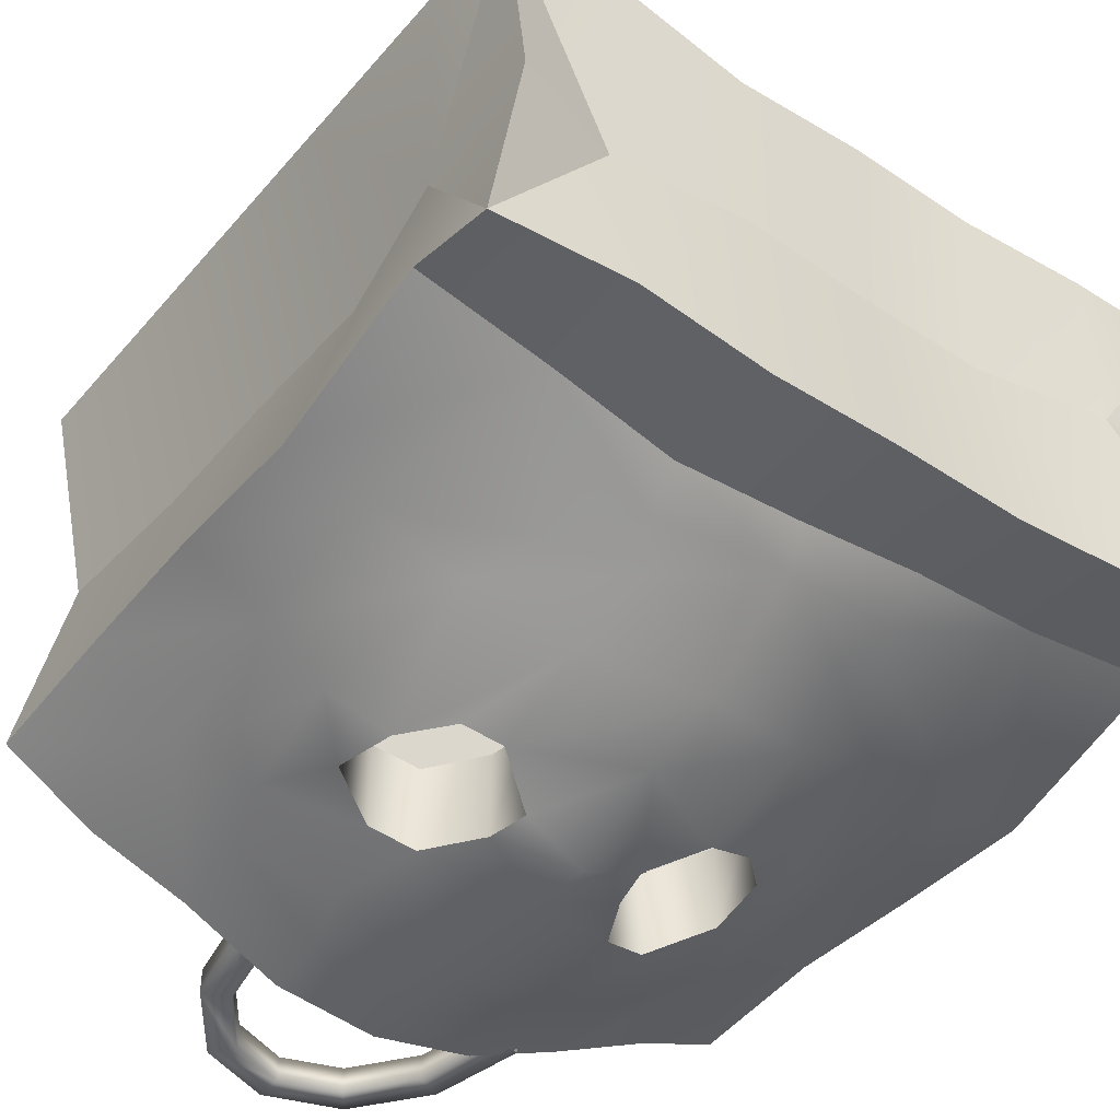
<metadata>
{"format":"obj","ext":"obj","renderer":"f3d","projection":"perspective","resolution":1024,"background":"white","views":[{"elev":-44.5,"azim":142.7,"up":"+Z"}]}
</metadata>
<code>
g Head_bag
v 0.3992 0.5977 -0.1847
v 0.3992 0.6953 -0.209
v 0.2659 0.7104 -0.2144
v 0.2659 0.6006 -0.213
v 0.1326 0.7104 -0.2284
v 0.1433 0.6006 -0.2411
v 1.192e-07 0.7104 -0.2246
v 0.01077 0.6006 -0.2284
v 0.1056 -0.01516 -0.3787
v 1.192e-07 0.03069 -0.3928
v 1.192e-07 -0.01516 -0.3879
v 0.1068 0.04901 -0.3721
v -2.98e-07 0.1001 -0.3914
v 0.212 0.07794 -0.3298
v 0.2062 -0.01516 -0.334
v 0.3042 0.12 -0.2944
v 0.3059 -0.01516 -0.302
v 0.3992 -0.01516 -0.2498
v 0.3992 0.13 -0.2363
v 0.1277 0.1095 -0.3694
v 0.3176 0.2698 -0.2695
v 0.3992 0.2751 -0.2292
v 0.2352 0.1421 -0.3176
v 0.1033 0.1956 -0.3601
v -2.879e-05 0.2313 -0.3899
v 0.1489 0.1869 -0.3494
v 0.06995 0.2556 -0.3672
v -3.284e-05 0.293 -0.3945
v 0.06158 0.2959 -0.366
v -8.285e-06 0.3904 -0.3511
v 0.1113 0.332 -0.3408
v 1.192e-07 0.4697 -0.3267
v 0.2057 0.2253 -0.3389
v 0.1196 0.4451 -0.3171
v 0.1554 0.3313 -0.3386
v 1.192e-07 0.5288 -0.2834
v 0.1971 0.2913 -0.3459
v 0.2593 0.2805 -0.3218
v 0.1023 0.5122 -0.2771
v 1.192e-07 0.5728 -0.2617
v 0.2231 0.4209 -0.2825
v 0.2761 0.1718 -0.2959
v 0.3235 0.4202 -0.2563
v 0.3992 0.4202 -0.2363
v 0.1975 0.4937 -0.2786
v 0.2659 0.6006 -0.213
v 0.3992 0.5977 -0.1847
v 0.1326 0.5557 -0.2615
v 0.1433 0.6006 -0.2411
v 0.01077 0.6006 -0.2284
v 0.3992 -0.01516 -0.2498
v 0.353 -0.01516 -0.0386
v 0.342 0.13 -0.03032
v 0.3992 0.13 -0.2363
v 0.342 0.2751 -0.02797
v 0.3992 0.2751 -0.2292
v 0.342 0.4202 -0.03339
v 0.3992 0.4202 -0.2363
v 0.3677 0.5654 -0.0271
v 0.3992 0.5977 -0.1847
v 0.3992 0.6953 -0.209
v 0.1326 0.7104 -0.2284
v 1.192e-07 0.687 -0.0202
v 1.192e-07 0.7104 -0.2246
v 0.1326 0.6938 -0.02173
v 0.2659 0.7104 -0.2144
v 0.2659 0.6777 -0.022
v 0.3992 0.6953 -0.209
v -0.3992 0.6045 -0.1827
v -0.2659 0.7104 -0.2134
v -0.3992 0.73 -0.2087
v -0.2551 0.6006 -0.2028
v -0.1326 0.7104 -0.2275
v -0.1218 0.6006 -0.2103
v 1.192e-07 0.7104 -0.2246
v 0.01077 0.6006 -0.2284
v -0.1056 -0.01516 -0.3643
v 1.192e-07 -0.01516 -0.3879
v 1.192e-07 0.03069 -0.3928
v -0.1068 0.04901 -0.3569
v -2.98e-07 0.1001 -0.3914
v -0.2109 0.07916 -0.3123
v -0.2062 -0.01516 -0.3164
v -0.2952 0.13 -0.2715
v -0.3059 -0.01516 -0.2644
v -0.3992 -0.01516 -0.2249
v -0.3992 0.13 -0.2162
v -0.1279 0.1092 -0.363
v -0.2262 0.1555 -0.3181
v -0.3127 0.2751 -0.2496
v -0.3992 0.2751 -0.2268
v -0.1034 0.1956 -0.3616
v -2.879e-05 0.2313 -0.3899
v -0.1489 0.1869 -0.3499
v -0.07007 0.2556 -0.3716
v -3.284e-05 0.293 -0.3945
v -0.06168 0.2959 -0.3682
v -8.285e-06 0.3904 -0.3511
v -0.1115 0.332 -0.3391
v -0.2009 0.2308 -0.322
v -0.1195 0.4451 -0.3035
v 1.192e-07 0.4697 -0.3267
v -0.1555 0.3313 -0.3286
v -0.2233 0.4209 -0.2421
v 1.192e-07 0.5288 -0.2834
v -0.197 0.2915 -0.3137
v -0.2532 0.2874 -0.2708
v -0.1023 0.5122 -0.2571
v 1.192e-07 0.5728 -0.2617
v -0.2627 0.1927 -0.2854
v -0.3235 0.4202 -0.2507
v -0.3992 0.4202 -0.2346
v -0.1975 0.4937 -0.2373
v -0.2551 0.6006 -0.2028
v -0.3992 0.6045 -0.1827
v -0.1326 0.5557 -0.235
v -0.1218 0.6006 -0.2103
v 0.01077 0.6006 -0.2284
v -0.3992 -0.01516 -0.2249
v -0.3303 0.13 -0.02448
v -0.3528 -0.01516 -0.03201
v -0.3992 0.13 -0.2162
v -0.3298 0.2751 -0.02658
v -0.3992 0.2751 -0.2268
v -0.3313 0.4202 -0.03105
v -0.3992 0.4202 -0.2346
v -0.3579 0.5654 -0.02588
v -0.3992 0.6045 -0.1827
v -0.3992 0.73 -0.2087
v -0.1326 0.7104 -0.2275
v 1.192e-07 0.7104 -0.2246
v 1.192e-07 0.687 -0.0202
v -0.1326 0.687 -0.02147
v -0.2659 0.7104 -0.2134
v -0.2659 0.7124 -0.02168
v -0.3992 0.73 -0.2087
v 0.1509 0.4358 0.2693
v 0.124 0.4419 0.2747
v 0.1405 0.5005 0.2482
v 0.08453 0.2888 0.3
v 0.1591 0.2878 0.2878
v 0.1646 0.1389 0.3462
v 0.03763 0.1079 0.3342
v 0.1637 0.05826 0.3762
v 0.0179 0.03229 0.3262
v 0.1626 -0.01516 0.3894
v 0.005028 -0.01516 0.3162
v 0.3992 0.6074 0.1672
v 0.2659 0.7104 0.1672
v 0.3992 0.7104 0.1672
v 0.2659 0.605 0.1686
v 0.1326 0.6992 0.1624
v 0.1326 0.5967 0.189
v 1.192e-07 0.7002 0.1709
v -0.002718 0.5967 0.1957
v -0.009789 0.5527 0.2029
v -0.002718 0.5967 0.1957
v 0.1326 0.5967 0.189
v 0.1326 0.541 0.2317
v 0.2659 0.605 0.1686
v 0.1405 0.5005 0.2482
v -0.009026 0.5205 0.2233
v 0.124 0.4419 0.2747
v -0.0009675 0.4695 0.2551
v 0.08453 0.2888 0.3
v 1.192e-07 0.29 0.3281
v 0.03763 0.1079 0.3342
v 0.006584 0.1003 0.3374
v 0.0179 0.03229 0.3262
v 0.008904 0.03069 0.3281
v 0.005028 -0.01516 0.3162
v 0.1975 0.4929 0.2347
v 0.2222 0.4202 0.2329
v 0.1509 0.4358 0.2693
v 0.3235 0.4202 0.1709
v 0.2328 0.2856 0.2406
v 0.1591 0.2878 0.2878
v 0.1646 0.1389 0.3462
v 0.3992 0.4202 0.1672
v 0.3992 0.6074 0.1672
v 0.3992 0.2751 0.1672
v 0.3127 0.2751 0.1875
v 0.3992 0.13 0.1672
v 0.2952 0.13 0.1919
v 0.3992 -0.01516 0.1672
v 0.3059 -0.01516 0.2194
v 0.2101 -0.01516 0.3481
v 0.25 0.1962 0.1986
v 0.2113 0.1627 0.2839
v 0.2122 0.07916 0.3042
v 0.1626 -0.01516 0.3894
v 0.1637 0.05826 0.3762
v -0.2396 0.2886 0.2576
v -0.1221 0.4358 0.2524
v -0.134 0.283 0.3032
v -0.1937 0.4177 0.2396
v -0.1315 0.4995 0.2338
v -0.1804 0.4817 0.2228
v -0.1661 0.5312 0.2163
v -0.009026 0.5205 0.2233
v -0.0009675 0.4695 0.2551
v -0.009789 0.5527 0.2029
v -0.134 0.283 0.3032
v 1.192e-07 0.29 0.3281
v 0.006584 0.1003 0.3374
v -0.1578 0.5947 0.1847
v -0.002718 0.5967 0.1957
v -0.2489 0.5874 0.176
v -0.1804 0.4817 0.2228
v -0.1239 0.1183 0.3564
v -0.2396 0.2886 0.2576
v -0.2437 0.1632 0.27
v -0.26 0.08069 0.2739
v -0.1122 0.04706 0.3721
v 0.008904 0.03069 0.3281
v -0.1199 -0.02 0.3708
v -0.2778 -0.01488 0.3105
v 0.005028 -0.01516 0.3162
v -0.312 0.4275 0.1727
v -0.1937 0.4177 0.2396
v -0.3992 0.4202 0.1672
v -0.397 0.5962 0.1672
v -0.3992 0.2751 0.1672
v -0.3127 0.2842 0.202
v -0.2396 0.2886 0.2576
v -0.3992 0.13 0.1672
v -0.3062 0.1364 0.2177
v -0.3992 -0.01516 0.1672
v -0.3093 -0.01393 0.2178
v -0.2778 -0.01488 0.3105
v -0.26 0.08069 0.2739
v -0.2437 0.1632 0.27
v -0.2671 0.2017 0.2489
v -0.397 0.5962 0.1672
v -0.3894 0.7104 0.1672
v -0.2659 0.709 0.1672
v -0.2489 0.5874 0.176
v -0.1326 0.6997 0.1676
v -0.1578 0.5947 0.1847
v 1.192e-07 0.7002 0.1709
v -0.002718 0.5967 0.1957
v -0.123 0.04242 0.3484
v -0.123 0.04242 0.3213
v -0.1054 -0.07764 0.3213
v -0.1525 0.04056 0.3218
v -0.1323 -0.09381 0.3218
v -0.1525 0.04056 0.3479
v -0.1323 -0.09381 0.3479
v -0.1054 -0.07764 0.3484
v -0.05927 -0.1552 0.321
v -0.07678 -0.1787 0.322
v -0.07678 -0.1787 0.3477
v -0.05927 -0.1552 0.3486
v 0 -0.1771 0.321
v 0 -0.2064 0.322
v 0 -0.2064 0.3477
v 0 -0.1771 0.3486
v 0.05927 -0.1552 0.321
v 0.07678 -0.1787 0.322
v 0.07678 -0.1787 0.3477
v 0.05927 -0.1552 0.3486
v 0.1054 -0.07764 0.3213
v 0.1323 -0.09381 0.3218
v 0.1323 -0.09381 0.3479
v 0.1054 -0.07764 0.3484
v 0.123 0.04242 0.3213
v 0.1525 0.04056 0.3218
v 0.123 0.04242 0.3484
v 0.1525 0.04056 0.3479
v -0.123 -0.002161 -0.3472
v -0.1054 -0.09222 -0.3201
v -0.123 -0.002161 -0.3201
v -0.1525 -0.004025 -0.3206
v -0.1323 -0.1042 -0.3206
v -0.1525 -0.004025 -0.3467
v -0.1323 -0.1042 -0.3467
v -0.1054 -0.09222 -0.3472
v -0.05927 -0.1552 -0.3198
v -0.07678 -0.1787 -0.3208
v -0.07678 -0.1787 -0.3464
v -0.05927 -0.1552 -0.3474
v 0 -0.1771 -0.3198
v 0 -0.2064 -0.3208
v 0 -0.2064 -0.3464
v 0 -0.1771 -0.3474
v 0.05927 -0.1552 -0.3198
v 0.07678 -0.1787 -0.3208
v 0.07678 -0.1787 -0.3464
v 0.05927 -0.1552 -0.3474
v 0.1054 -0.09222 -0.3201
v 0.1323 -0.1042 -0.3206
v 0.1323 -0.1042 -0.3467
v 0.1054 -0.09222 -0.3472
v 0.123 -0.002161 -0.3201
v 0.1525 -0.004025 -0.3206
v 0.123 -0.002161 -0.3472
v 0.1525 -0.004025 -0.3467
v 0.3059 -0.01516 0.2194
v 0.2617 -0.01518 0.1852
v 0.1798 -0.01518 0.2954
v 0.2101 -0.01516 0.3481
v 0.3992 -0.01516 0.1672
v 0.1392 -0.01518 0.3308
v 0.3418 -0.01518 0.1405
v 0.1626 -0.01516 0.3894
v 0.353 -0.01516 -0.0386
v 0.004143 -0.01518 0.2681
v 0.3022 -0.01519 -0.03586
v 0.005028 -0.01516 0.3162
v 0.3992 -0.01516 -0.2498
v -0.1029 -0.01933 0.3149
v 0.3418 -0.01518 -0.2168
v -0.1199 -0.02 0.3708
v 0.3059 -0.01516 -0.302
v -0.2382 -0.01494 0.2632
v 0.2617 -0.01518 -0.2615
v -0.2778 -0.01488 0.3105
v 0.2062 -0.01516 -0.334
v -0.2651 -0.01413 0.1837
v 0.1764 -0.01518 -0.2888
v -0.3093 -0.01393 0.2178
v 0.1056 -0.01516 -0.3787
v -0.342 -0.01518 0.1405
v 0.09027 -0.01518 -0.3271
v -0.3992 -0.01516 0.1672
v 1.192e-07 -0.01516 -0.3879
v -0.3022 -0.01519 -0.0302
v -0.000165 -0.01518 -0.3352
v -0.3528 -0.01516 -0.03201
v -0.1056 -0.01516 -0.3643
v -0.342 -0.01518 -0.1954
v -0.09064 -0.01518 -0.3147
v -0.3992 -0.01516 -0.2249
v -0.2062 -0.01516 -0.3164
v -0.2622 -0.01518 -0.2294
v -0.1768 -0.01518 -0.2737
v -0.3059 -0.01516 -0.2644
v 0.3992 0.6953 -0.209
v 0.3762 0.7104 -0.02025
v 0.2659 0.6777 -0.022
v -0.3992 0.73 -0.2087
v -0.2659 0.7124 -0.02168
v -0.3762 0.7104 -0.02023
v 0.3992 0.7104 0.1672
v 0.2659 0.6777 -0.022
v 0.3762 0.7104 -0.02025
v -0.3894 0.7104 0.1672
v -0.3762 0.7104 -0.02023
v -0.2659 0.7124 -0.02168
v -0.04138 0.1825 -0.2971
v -0.001152 0.1824 -0.01933
v 0.1212 0.1825 -0.2817
v 0.003662 0.1825 0.2419
v -0.09369 0.1787 0.2847
v 0.1449 0.1825 0.283
v -0.001152 0.1824 -0.01933
v -0.001152 0.1824 -0.01933
v -0.2167 0.1827 0.2375
v -0.001152 0.1824 -0.01933
v -0.2761 0.183 0.1456
v 0.1212 0.1825 -0.2817
v 0.2742 0.1825 -0.2192
v -0.1997 0.1825 -0.2305
v -0.04138 0.1825 -0.2971
v 0.2742 0.1825 0.1462
v -0.001152 0.1824 -0.01933
v 0.1449 0.1825 0.283
v 0.1392 -0.01518 0.3308
v 0.1449 0.1825 0.283
v 0.003662 0.1825 0.2419
v 0.004143 -0.01518 0.2681
v -0.09369 0.1787 0.2847
v -0.1029 -0.01933 0.3149
v -0.2167 0.1827 0.2375
v -0.2382 -0.01494 0.2632
v -0.2761 0.183 0.1456
v -0.2651 -0.01413 0.1837
v -0.342 -0.01518 0.1405
v 0.1798 -0.01518 0.2954
v 0.1449 0.1825 0.283
v 0.2617 -0.01518 0.1852
v 0.2742 0.1825 0.1462
v -0.2761 0.183 0.1456
v -0.2749 0.1825 -0.02922
v -0.3022 -0.01519 -0.0302
v -0.311 0.1825 -0.1794
v -0.342 -0.01518 -0.1954
v -0.1997 0.1825 -0.2305
v -0.2622 -0.01518 -0.2294
v -0.1768 -0.01518 -0.2737
v 0.3418 -0.01518 0.1405
v 0.2742 0.1825 0.1462
v 0.3022 -0.01519 -0.03586
v 0.2749 0.1825 -0.03436
v 0.3418 -0.01518 -0.2168
v 0.2742 0.1825 -0.2192
v -0.1997 0.1825 -0.2305
v -0.04138 0.1825 -0.2971
v -0.09064 -0.01518 -0.3147
v -0.000165 -0.01518 -0.3352
v 0.2617 -0.01518 -0.2615
v 0.2742 0.1825 -0.2192
v 0.1764 -0.01518 -0.2888
v 0.1212 0.1825 -0.2817
v -0.04138 0.1825 -0.2971
v 0.1212 0.1825 -0.2817
v 0.09027 -0.01518 -0.3271
v 0.2742 0.1825 -0.2192
v -0.001152 0.1824 -0.01933
v 0.2749 0.1825 -0.03436
v -0.001152 0.1824 -0.01933
v 0.2742 0.1825 0.1462
v -0.2761 0.183 0.1456
v -0.2749 0.1825 -0.02922
v -0.311 0.1825 -0.1794
v -0.1997 0.1825 -0.2305
v 0.3677 0.5654 -0.0271
v 0.3762 0.7104 -0.02025
v 0.3992 0.6953 -0.209
v -0.3579 0.5654 -0.02588
v -0.3992 0.73 -0.2087
v -0.3762 0.7104 -0.02023
v 0.3677 0.5654 -0.0271
v 0.3992 0.7104 0.1672
v 0.3762 0.7104 -0.02025
v -0.3579 0.5654 -0.02588
v -0.3762 0.7104 -0.02023
v -0.3894 0.7104 0.1672
v 0.1033 0.1956 -0.3601
v 0.06995 0.2556 -0.2759
v 0.06995 0.2556 -0.3672
v 0.1033 0.1956 -0.2688
v 0.06158 0.2959 -0.2747
v 0.1489 0.1869 -0.3494
v 0.06158 0.2959 -0.366
v 0.1489 0.1869 -0.2583
v 0.1113 0.332 -0.2496
v 0.2057 0.2253 -0.3389
v 0.1113 0.332 -0.3408
v 0.2057 0.2253 -0.2476
v 0.1554 0.3313 -0.2474
v 0.1971 0.2913 -0.3459
v 0.1554 0.3313 -0.3386
v 0.1971 0.2913 -0.2549
v -0.2009 0.2308 -0.322
v -0.2009 0.2308 -0.2308
v -0.197 0.2915 -0.2225
v -0.197 0.2915 -0.3137
v -0.1489 0.1869 -0.3499
v -0.1555 0.3313 -0.2373
v -0.1489 0.1869 -0.2585
v -0.1555 0.3313 -0.3286
v -0.1034 0.1956 -0.3616
v -0.1115 0.332 -0.2478
v -0.1034 0.1956 -0.2703
v -0.1115 0.332 -0.3391
v -0.07007 0.2556 -0.3716
v -0.06168 0.2959 -0.2769
v -0.07007 0.2556 -0.2803
v -0.06168 0.2959 -0.3682
v 0.3992 -0.01516 0.1672
v 0.342 0.13 -0.03032
v 0.353 -0.01516 -0.0386
v 0.3992 0.13 0.1672
v 0.342 0.2751 -0.02797
v 0.3992 0.2751 0.1672
v 0.342 0.4202 -0.03339
v 0.3992 0.4202 0.1672
v 0.3677 0.5654 -0.0271
v 0.3992 0.6074 0.1672
v 0.3992 0.7104 0.1672
v -0.3992 -0.01516 0.1672
v -0.3528 -0.01516 -0.03201
v -0.3303 0.13 -0.02448
v -0.3992 0.13 0.1672
v -0.3298 0.2751 -0.02658
v -0.3992 0.2751 0.1672
v -0.3313 0.4202 -0.03105
v -0.3992 0.4202 0.1672
v -0.3579 0.5654 -0.02588
v -0.397 0.5962 0.1672
v -0.3894 0.7104 0.1672
v 0.1326 0.6992 0.1624
v 1.192e-07 0.7002 0.1709
v 1.192e-07 0.687 -0.0202
v 0.1326 0.6938 -0.02173
v 0.2659 0.7104 0.1672
v 0.2659 0.6777 -0.022
v 0.3992 0.7104 0.1672
v -0.1326 0.6997 0.1676
v 1.192e-07 0.687 -0.0202
v 1.192e-07 0.7002 0.1709
v -0.1326 0.687 -0.02147
v -0.2659 0.709 0.1672
v -0.2659 0.7124 -0.02168
g Head_bag_0
f 3 2 1
f 4 3 1
f 5 3 4
f 6 5 4
f 7 5 6
f 8 7 6
f 11 10 9
f 10 12 9
f 10 13 12
f 9 12 14
f 15 9 14
f 14 16 15
f 16 17 15
f 17 16 18
f 16 19 18
f 13 20 12
f 12 20 14
f 16 21 19
f 21 22 19
f 14 23 16
f 20 23 14
f 13 24 20
f 13 25 24
f 24 26 20
f 20 26 23
f 25 27 24
f 25 28 27
f 28 29 27
f 29 28 30
f 31 29 30
f 31 30 32
f 26 33 23
f 31 32 34
f 34 35 31
f 32 36 34
f 37 35 34
f 38 23 33
f 37 38 33
f 36 39 34
f 36 40 39
f 37 34 41
f 41 38 37
f 34 39 41
f 23 38 42
f 23 42 16
f 16 42 21
f 38 21 42
f 38 41 21
f 41 43 21
f 21 43 22
f 43 44 22
f 39 45 41
f 43 41 45
f 43 46 44
f 46 43 45
f 46 47 44
f 39 48 45
f 46 45 48
f 40 48 39
f 49 46 48
f 49 48 40
f 50 49 40
f 53 52 51
f 54 53 51
f 55 53 54
f 56 55 54
f 57 55 56
f 58 57 56
f 59 57 58
f 60 59 58
f 61 59 60
f 64 63 62
f 63 65 62
f 62 65 66
f 65 67 66
f 68 66 67
f 71 70 69
f 70 72 69
f 70 73 72
f 73 74 72
f 73 75 74
f 75 76 74
f 79 78 77
f 80 79 77
f 81 79 80
f 80 77 82
f 77 83 82
f 84 82 83
f 85 84 83
f 84 85 86
f 87 84 86
f 88 81 80
f 88 80 82
f 89 82 84
f 89 88 82
f 90 84 87
f 91 90 87
f 92 81 88
f 93 81 92
f 94 92 88
f 94 88 89
f 95 93 92
f 96 93 95
f 97 96 95
f 96 97 98
f 97 99 98
f 100 94 89
f 98 99 101
f 101 102 98
f 99 103 101
f 104 101 103
f 105 102 101
f 103 106 104
f 107 106 100
f 89 107 100
f 106 107 104
f 108 105 101
f 108 101 104
f 109 105 108
f 107 89 110
f 110 89 84
f 110 84 90
f 90 107 110
f 104 107 90
f 111 104 90
f 111 90 91
f 112 111 91
f 113 108 104
f 104 111 113
f 114 111 112
f 111 114 113
f 115 114 112
f 116 108 113
f 113 114 116
f 116 109 108
f 114 117 116
f 116 117 109
f 117 118 109
f 121 120 119
f 120 122 119
f 120 123 122
f 123 124 122
f 123 125 124
f 125 126 124
f 125 127 126
f 127 128 126
f 127 129 128
f 132 131 130
f 133 132 130
f 133 130 134
f 135 133 134
f 134 136 135
f 139 138 137
f 138 140 137
f 140 141 137
f 142 141 140
f 143 142 140
f 142 143 144
f 143 145 144
f 144 145 146
f 145 147 146
f 150 149 148
f 149 151 148
f 149 152 151
f 152 153 151
f 152 154 153
f 154 155 153
f 158 157 156
f 159 158 156
f 160 158 159
f 159 156 161
f 156 162 161
f 161 162 163
f 162 164 163
f 163 164 165
f 164 166 165
f 167 165 166
f 168 167 166
f 167 168 169
f 168 170 169
f 169 170 171
f 159 161 172
f 172 160 159
f 172 161 173
f 161 174 173
f 175 160 172
f 173 175 172
f 176 173 174
f 177 176 174
f 177 178 176
f 160 175 179
f 180 160 179
f 179 175 181
f 175 173 182
f 175 182 181
f 173 176 182
f 181 182 183
f 182 184 183
f 183 184 185
f 184 186 185
f 186 184 187
f 182 176 188
f 188 184 182
f 176 189 188
f 188 189 184
f 178 189 176
f 184 190 187
f 189 190 184
f 189 178 190
f 191 187 190
f 178 192 190
f 192 191 190
f 195 194 193
f 194 196 193
f 194 197 196
f 197 198 196
f 197 199 198
f 200 197 194
f 201 200 194
f 200 202 197
f 202 199 197
f 201 194 203
f 204 201 203
f 204 203 205
f 206 199 202
f 207 206 202
f 206 208 199
f 208 209 199
f 203 210 205
f 203 211 210
f 211 212 210
f 210 212 213
f 205 210 214
f 214 210 213
f 215 205 214
f 216 214 213
f 215 214 216
f 217 216 213
f 218 215 216
f 208 219 209
f 219 220 209
f 219 208 221
f 208 222 221
f 219 221 223
f 220 219 224
f 224 219 223
f 225 220 224
f 224 223 226
f 227 224 226
f 227 226 228
f 229 227 228
f 227 229 230
f 231 227 230
f 231 232 227
f 225 224 233
f 227 233 224
f 232 233 227
f 232 225 233
f 236 235 234
f 237 236 234
f 238 236 237
f 239 238 237
f 240 238 239
f 241 240 239
f 244 243 242
f 243 244 245
f 244 246 245
f 245 246 247
f 242 247 248
f 246 248 247
f 249 244 242
f 249 242 248
f 244 250 246
f 250 244 249
f 246 251 248
f 250 251 246
f 249 248 252
f 251 252 248
f 253 250 249
f 253 249 252
f 250 254 251
f 254 250 253
f 251 255 252
f 254 255 251
f 253 252 256
f 255 256 252
f 257 254 253
f 257 253 256
f 254 258 255
f 258 254 257
f 255 259 256
f 258 259 255
f 257 256 260
f 259 260 256
f 261 258 257
f 261 257 260
f 258 262 259
f 262 258 261
f 259 263 260
f 262 263 259
f 261 260 264
f 263 264 260
f 265 262 261
f 265 261 264
f 262 266 263
f 266 262 265
f 266 267 263
f 263 267 264
f 268 266 265
f 267 269 264
f 265 264 269
f 268 265 269
f 272 271 270
f 271 272 273
f 274 271 273
f 274 273 275
f 275 270 276
f 276 274 275
f 271 277 270
f 270 277 276
f 278 271 274
f 271 278 277
f 279 274 276
f 279 278 274
f 276 277 280
f 280 279 276
f 278 281 277
f 277 281 280
f 282 278 279
f 278 282 281
f 283 279 280
f 283 282 279
f 280 281 284
f 284 283 280
f 282 285 281
f 281 285 284
f 286 282 283
f 282 286 285
f 287 283 284
f 287 286 283
f 284 285 288
f 288 287 284
f 286 289 285
f 285 289 288
f 290 286 287
f 286 290 289
f 291 287 288
f 291 290 287
f 288 289 292
f 292 291 288
f 290 293 289
f 289 293 292
f 294 290 291
f 290 294 293
f 295 294 291
f 295 291 292
f 294 296 293
f 297 295 292
f 293 296 297
f 292 293 297
f 300 299 298
f 301 300 298
f 298 299 302
f 303 300 301
f 299 304 302
f 305 303 301
f 302 304 306
f 307 303 305
f 304 308 306
f 309 307 305
f 306 308 310
f 311 307 309
f 308 312 310
f 313 311 309
f 310 312 314
f 315 311 313
f 312 316 314
f 317 315 313
f 314 316 318
f 319 315 317
f 316 320 318
f 321 319 317
f 318 320 322
f 323 319 321
f 320 324 322
f 325 323 321
f 322 324 326
f 327 323 325
f 324 328 326
f 329 327 325
f 326 328 330
f 331 327 329
f 328 332 330
f 333 331 329
f 330 332 334
f 335 331 333
f 332 336 334
f 337 335 333
f 334 336 337
f 336 335 337
g Head_bag_1
f 340 339 338
f 343 342 341
f 346 345 344
f 349 348 347
f 352 351 350
f 354 351 353
f 353 356 355
f 358 357 354
f 360 359 358
f 362 359 361
f 364 359 363
f 367 366 365
f 370 369 368
f 371 370 368
f 372 370 371
f 373 372 371
f 374 372 373
f 375 374 373
f 376 374 375
f 377 376 375
f 378 376 377
f 368 380 379
f 379 380 381
f 380 382 381
f 384 383 378
f 385 384 378
f 386 384 385
f 387 386 385
f 388 386 387
f 389 388 387
f 390 388 389
f 381 392 391
f 391 392 393
f 392 394 393
f 393 394 395
f 394 396 395
f 398 397 390
f 399 398 390
f 400 398 399
f 395 402 401
f 401 402 403
f 402 404 403
f 406 405 400
f 403 406 407
f 407 406 400
f 410 409 408
f 412 411 410
f 414 409 413
f 415 411 414
f 416 409 415
g Head_bag_2
f 419 418 417
f 422 421 420
f 425 424 423
f 428 427 426
f 431 430 429
f 430 432 429
f 433 430 431
f 429 432 434
f 435 433 431
f 432 436 434
f 437 433 435
f 434 436 438
f 439 437 435
f 436 440 438
f 441 437 439
f 438 440 442
f 443 441 439
f 440 444 442
f 444 441 443
f 442 444 443
f 447 446 445
f 448 447 445
f 445 446 449
f 450 447 448
f 446 451 449
f 452 450 448
f 449 451 453
f 454 450 452
f 451 455 453
f 456 454 452
f 453 455 457
f 458 454 456
f 455 459 457
f 460 458 456
f 457 459 460
f 459 458 460
g Head_bag_3
f 463 462 461
f 462 464 461
f 462 465 464
f 465 466 464
f 465 467 466
f 467 468 466
f 467 469 468
f 469 470 468
f 469 471 470
f 474 473 472
f 475 474 472
f 476 474 475
f 477 476 475
f 478 476 477
f 479 478 477
f 480 478 479
f 481 480 479
f 482 480 481
g Head_bag_4
f 485 484 483
f 486 485 483
f 486 483 487
f 488 486 487
f 487 489 488
f 492 491 490
f 491 493 490
f 490 493 494
f 493 495 494
f 347 494 495

</code>
